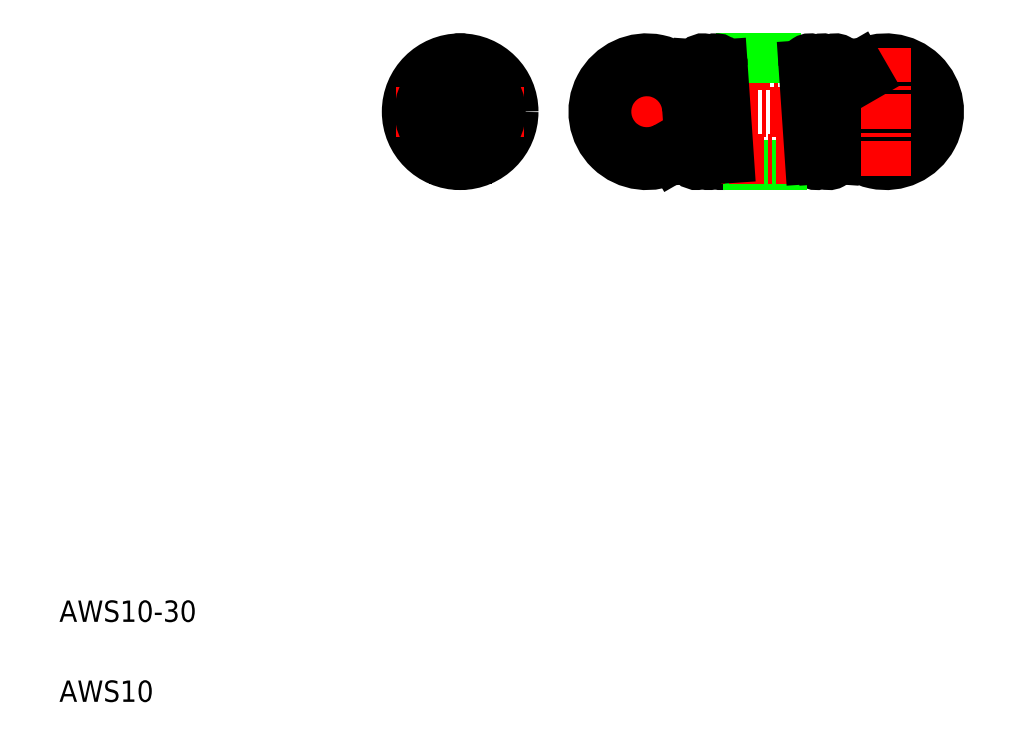
<metadata>
{"format":"dxf","ext":"dxf","renderer":"ezdxf+matplotlib","layout":"modelspace","background":"white","min_lineweight":24,"dpi":150}
</metadata>
<code>
0
SECTION
2
ENTITIES
0
LINE
8
CENTER
10
63.97
20
64.74
30
0
11
79.11
21
64.74
31
0
0
LINE
8
CENTER
10
54.18
20
60.34
30
0
11
88.49
21
60.34
31
0
0
ARC
8
0
10
82.49
20
60.34
30
0
40
3.8
50
183.9
51
120
0
ARC
8
0
10
82.49
20
60.34
30
0
40
5
50
183.9
51
120
0
LINE
8
CENTER
10
60.09
20
66.34
30
0
11
60.09
21
54.34
31
0
0
LINE
8
CENTER
10
42.59
20
66.34
30
0
11
42.59
21
54.34
31
0
0
ARC
8
0
10
77.18
20
55.94
30
0
40
0.6
50
176.1
51
1.002e-05
0
ARC
8
0
10
75.98
20
55.94
30
0
40
0.6
50
176.1
51
1.002e-05
0
ARC
8
0
10
66
20
55.94
30
0
40
0.6
50
183.9
51
3.9
0
ARC
8
0
10
64.8
20
55.94
30
0
40
0.6
50
183.9
51
3.9
0
ARC
8
0
10
67.2
20
55.94
30
0
40
0.6
50
183.9
51
3.9
0
ARC
8
0
10
42.59
20
55.94
30
0
40
0.6
50
180
51
1.002e-05
0
CIRCLE
8
0
10
42.59
20
60.34
30
0
40
5
0
ARC
8
0
10
60.09
20
60.34
30
0
40
5
50
3.9
51
300
0
TEXT
8
0
10
5
20
12.5
30
0
40
2
1
AWS10-30
0
TEXT
8
0
10
5
20
5
30
0
40
2
1
AWS10
0
LINE
8
0
10
67.2
20
55.34
30
0
11
75.98
21
55.34
31
0
0
LINE
8
0
10
69.39
20
55.34
30
0
11
69.39
21
55.34
31
0
0
LINE
8
0
10
71.59
20
55.34
30
0
11
71.59
21
55.34
31
0
0
LINE
8
CENTER
10
36.59
20
60.34
30
0
11
48.59
21
60.34
31
0
0
ARC
8
0
10
42.59
20
60.34
30
0
40
3.8
50
279.1
51
80.92
0
ARC
8
0
10
42.59
20
60.34
30
0
40
3.8
50
99.08
51
260.9
0
LINE
8
0
10
41.99
20
64.74
30
0
11
41.99
21
55.94
31
0
0
LINE
8
0
10
43.19
20
64.74
30
0
11
43.19
21
55.94
31
0
0
ARC
8
0
10
42.59
20
64.74
30
0
40
0.6
50
0
51
180
0
ARC
8
0
10
60.09
20
60.34
30
0
40
3.8
50
3.9
51
300
0
LINE
8
0
10
62.59
20
56.01
30
0
11
61.99
21
57.05
31
0
0
LINE
8
CENTER
10
63.45
20
55.94
30
0
11
78.59
21
55.94
31
0
0
LINE
8
0
10
66.6
20
65.34
30
0
11
75.38
21
65.34
31
0
0
LINE
8
0
10
66
20
64.78
30
0
11
66.6
21
55.98
31
0
0
LINE
8
0
10
67.2
20
64.78
30
0
11
67.8
21
55.98
31
0
0
LINE
8
0
10
65.4
20
55.98
30
0
11
64.8
21
64.76
31
0
0
LINE
8
0
10
64.2
20
55.9
30
0
11
63.88
21
60.6
31
0
0
ARC
8
0
10
66.6
20
64.74
30
0
40
0.6
50
356.1
51
176.1
0
ARC
8
0
10
65.4
20
64.74
30
0
40
0.6
50
356.1
51
176.1
0
LINE
8
0
10
64.64
20
62.41
30
0
11
64.8
21
64.78
31
0
0
LINE
8
0
10
76.58
20
55.9
30
0
11
75.98
21
64.7
31
0
0
LINE
8
0
10
75.38
20
55.9
30
0
11
74.78
21
64.7
31
0
0
LINE
8
0
10
77.18
20
64.7
30
0
11
77.78
21
55.92
31
0
0
LINE
8
0
10
78.38
20
64.78
30
0
11
78.7
21
60.08
31
0
0
LINE
8
0
10
77.94
20
58.27
30
0
11
77.78
21
55.9
31
0
0
ARC
8
0
10
76.58
20
64.74
30
0
40
0.6
50
0
51
183.9
0
ARC
8
0
10
77.78
20
64.74
30
0
40
0.6
50
0
51
183.9
0
ARC
8
0
10
75.38
20
64.74
30
0
40
0.6
50
0
51
183.9
0
LINE
8
CENTER
10
82.49
20
66.34
30
0
11
82.49
21
54.34
31
0
0
LINE
8
0
10
80.59
20
63.63
30
0
11
79.99
21
64.67
31
0
0
ENDSEC
0
EOF

</code>
